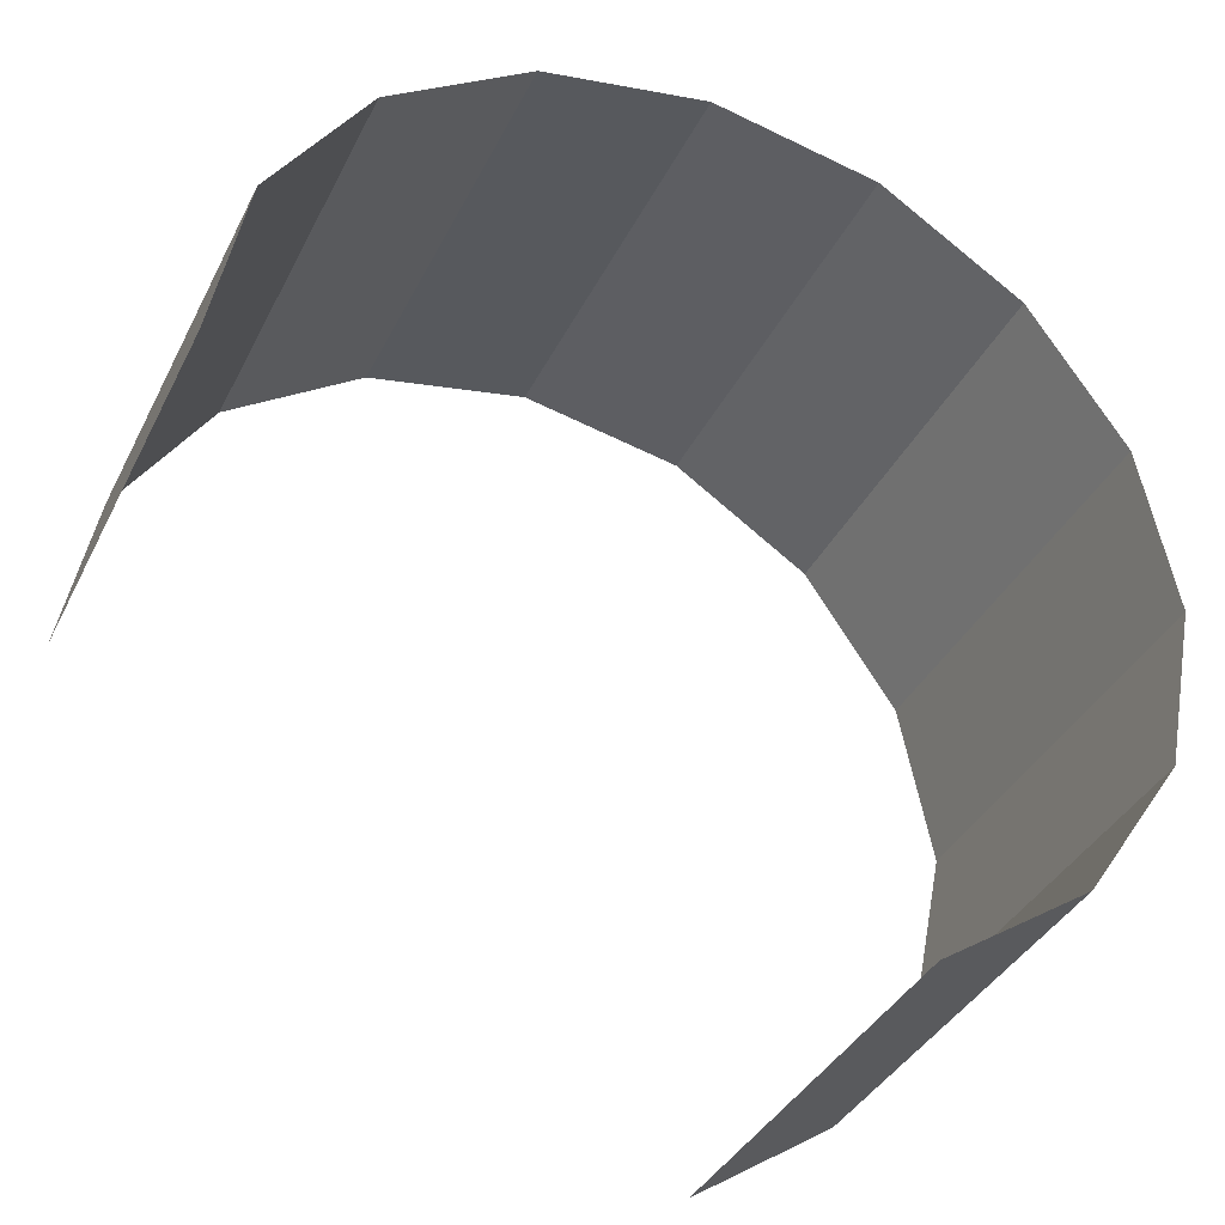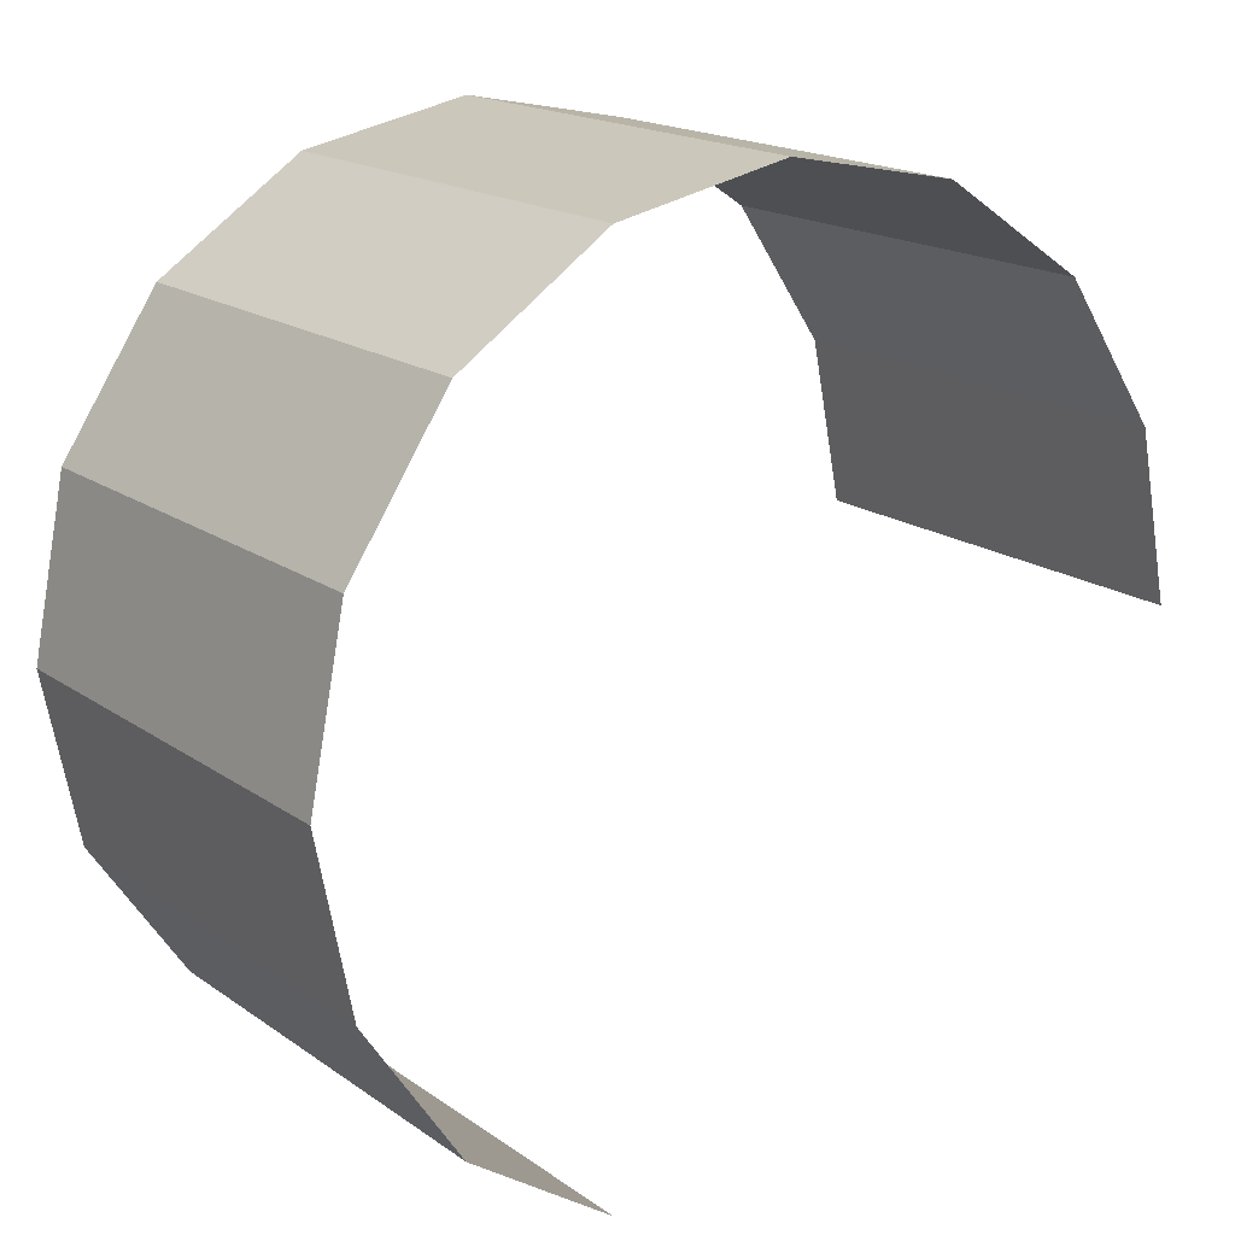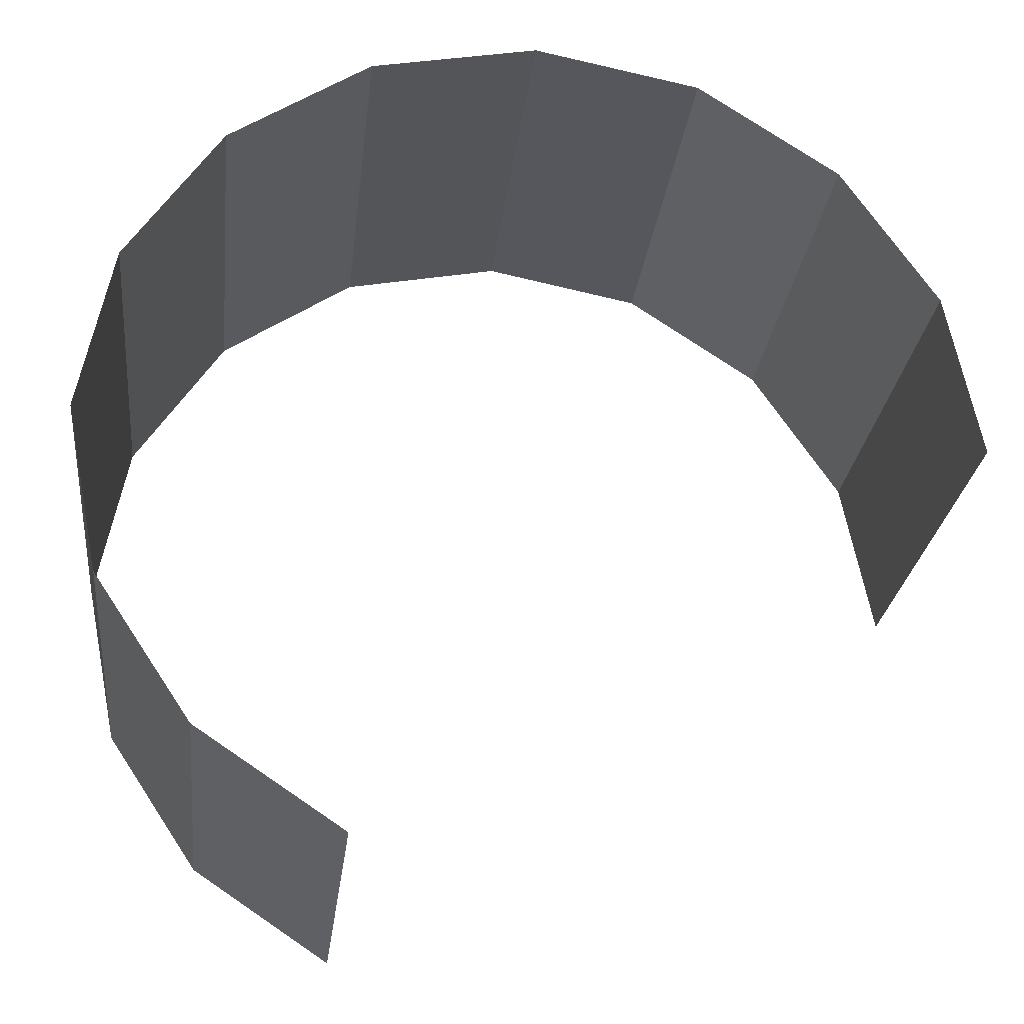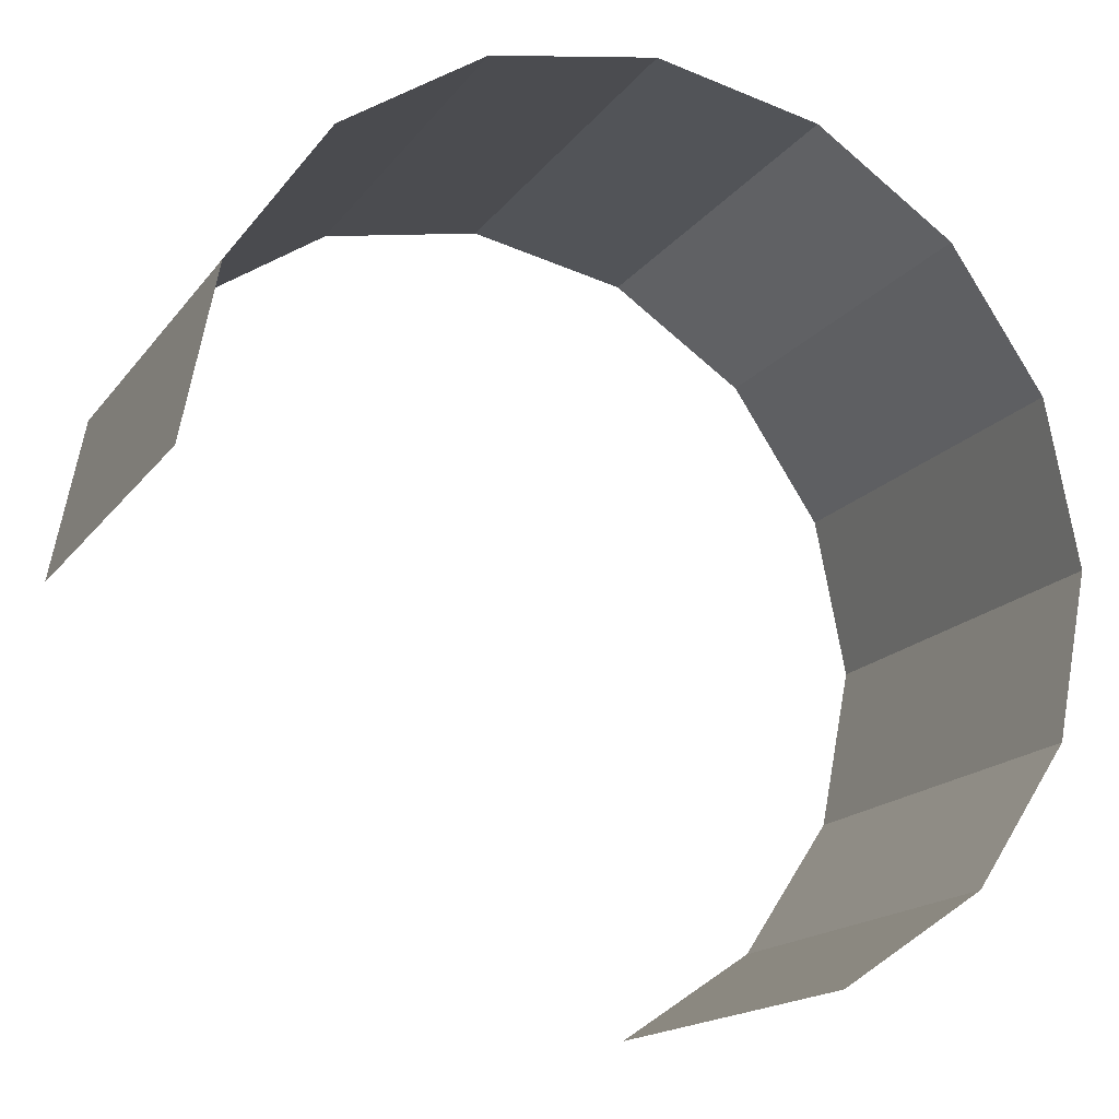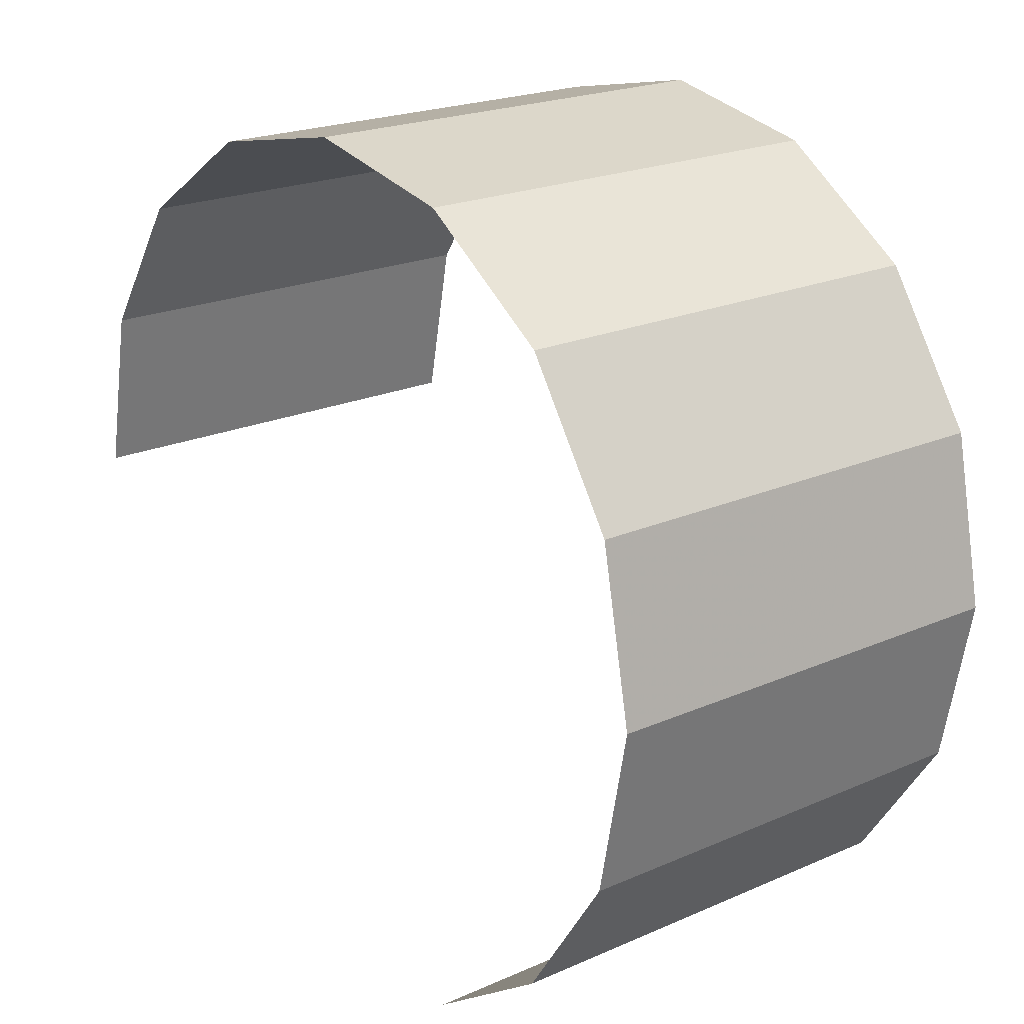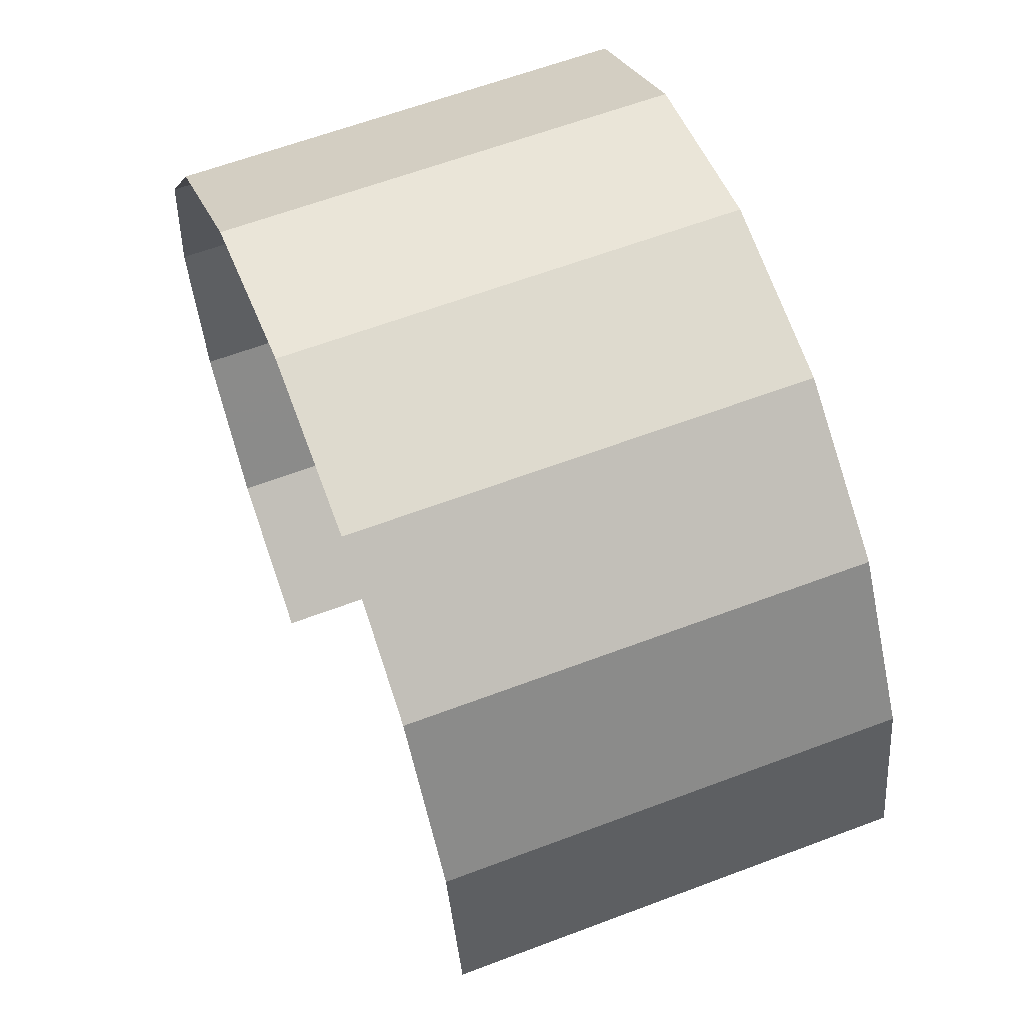
<metadata>
{"format":"obj","ext":"obj","renderer":"f3d","projection":"perspective","resolution":1024,"background":"white","views":[{"elev":-36.9,"azim":156.2,"up":"+Z"},{"elev":17.7,"azim":-36.8,"up":"+Z"},{"elev":-25.5,"azim":-6.4,"up":"+Z"},{"elev":-16.6,"azim":155.8,"up":"+Z"},{"elev":21.2,"azim":-128.1,"up":"+Z"},{"elev":61.4,"azim":68.9,"up":"+Z"}]}
</metadata>
<code>
v 0.04619 0 0.01913
v 0.05 0 0
v 0.05 0.05 0
v 0.04619 0.05 0.01913
v 0.03535 0 0.03535
v 0.04619 0 0.01913
v 0.04619 0.05 0.01913
v 0.03535 0.05 0.03535
v 0.01913 0 0.04619
v 0.03535 0 0.03535
v 0.03535 0.05 0.03535
v 0.01913 0.05 0.04619
v 0 0 0.05
v 0.01913 0 0.04619
v 0.01913 0.05 0.04619
v 0 0.05 0.05
v -0.01913 0 0.04619
v 0 0 0.05
v 0 0.05 0.05
v -0.01913 0.05 0.04619
v -0.03535 0 0.03535
v -0.01913 0 0.04619
v -0.01913 0.05 0.04619
v -0.03535 0.05 0.03535
v -0.04619 0 0.01913
v -0.03535 0 0.03535
v -0.03535 0.05 0.03535
v -0.04619 0.05 0.01913
v -0.05 0 0
v -0.04619 0 0.01913
v -0.04619 0.05 0.01913
v -0.05 0.05 0
v -0.04619 0 -0.01913
v -0.05 0 0
v -0.05 0.05 0
v -0.04619 0.05 -0.01913
v -0.03535 0 -0.03535
v -0.04619 0 -0.01913
v -0.04619 0.05 -0.01913
v -0.03535 0.05 -0.03535
v -0.01913 0 -0.04619
v -0.03535 0 -0.03535
v -0.03535 0.05 -0.03535
v -0.01913 0.05 -0.04619
g mesh506
f 1 2 3
f 3 4 1
f 5 6 7
f 7 8 5
f 9 10 11
f 11 12 9
f 13 14 15
f 15 16 13
f 17 18 19
f 19 20 17
f 21 22 23
f 23 24 21
f 25 26 27
f 27 28 25
f 29 30 31
f 31 32 29
f 33 34 35
f 35 36 33
f 37 38 39
f 39 40 37
f 41 42 43
f 43 44 41

</code>
